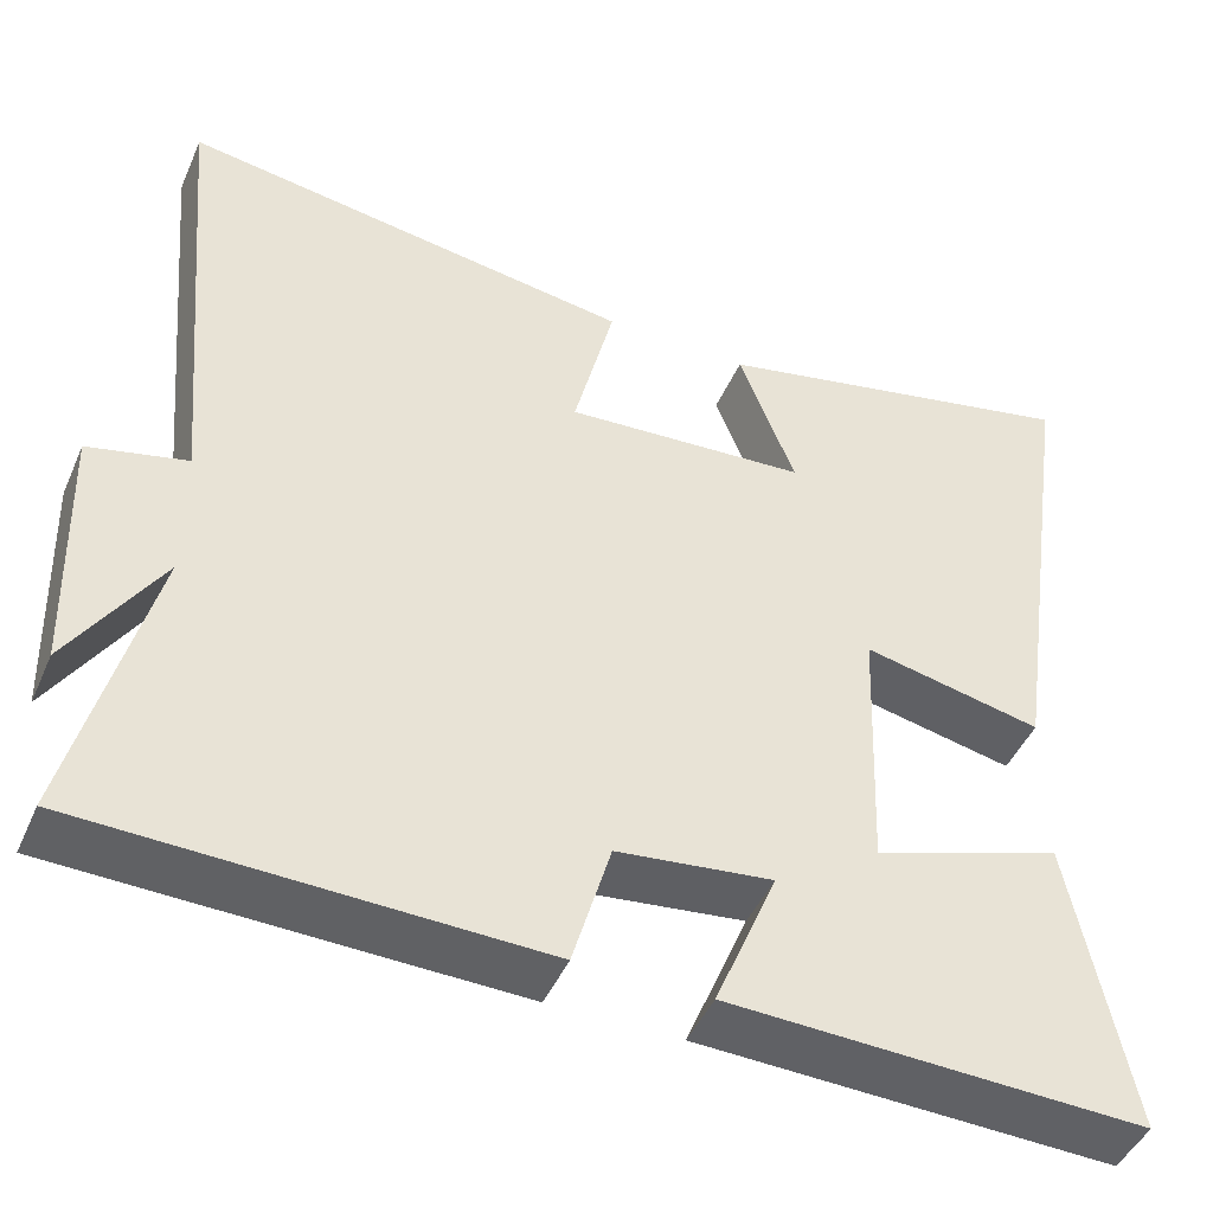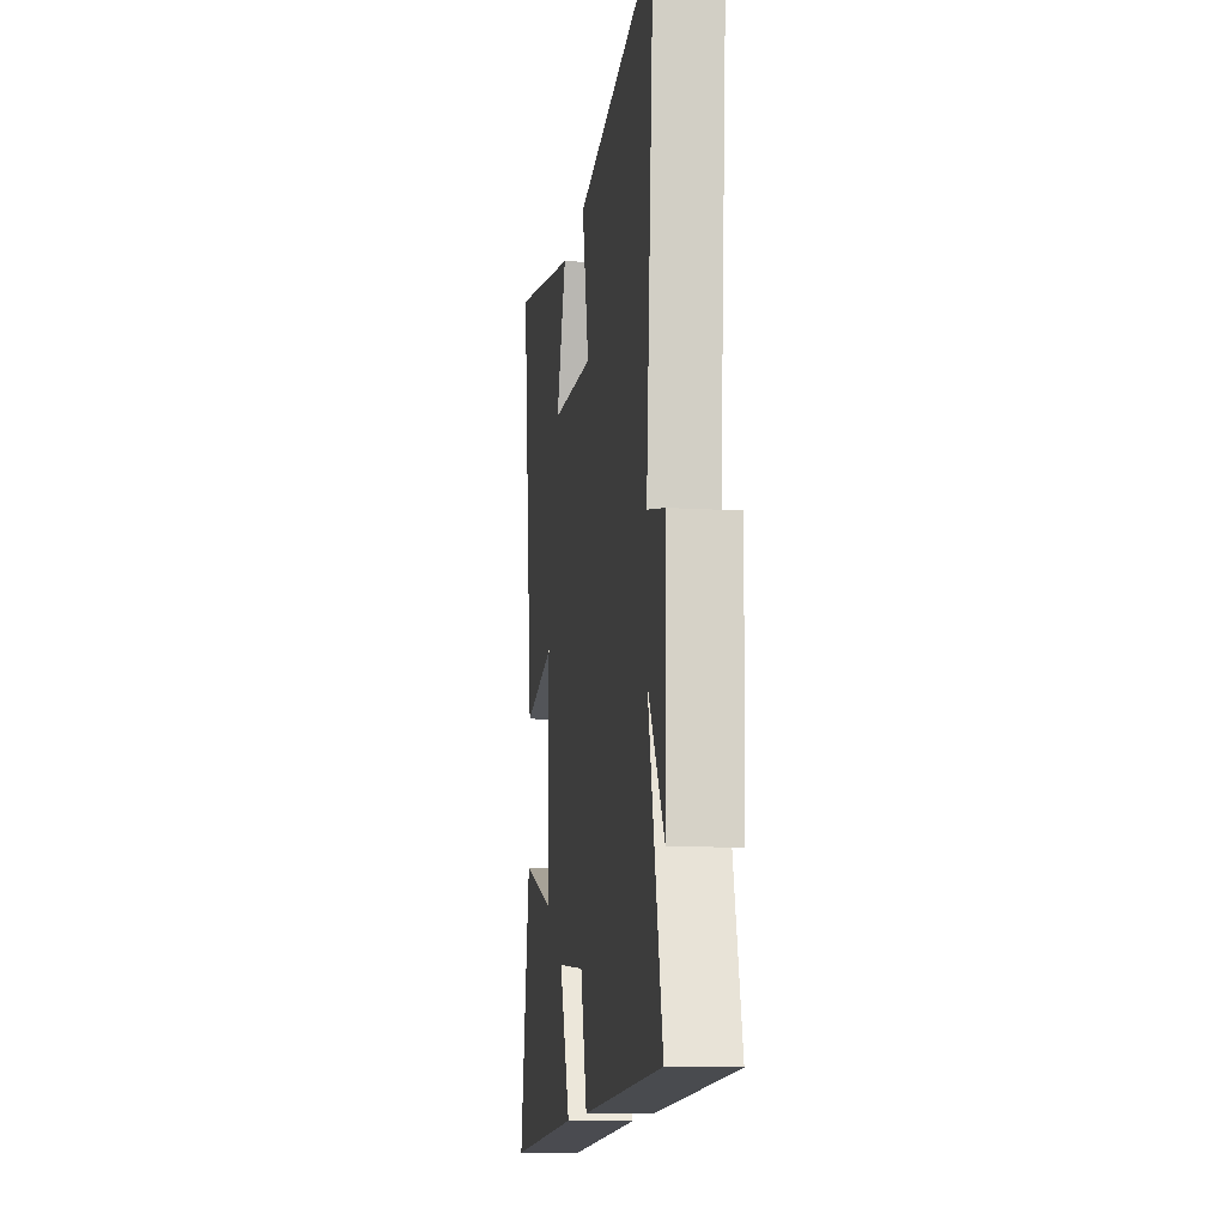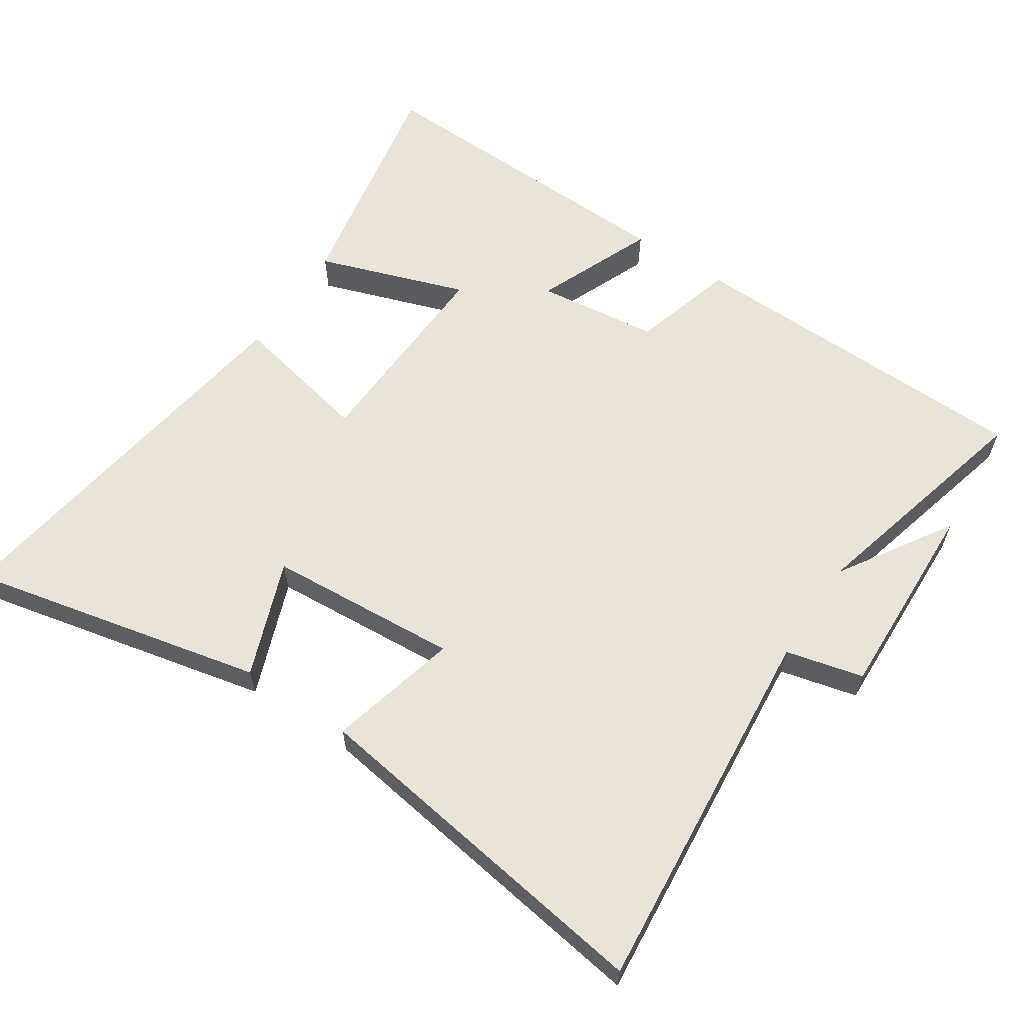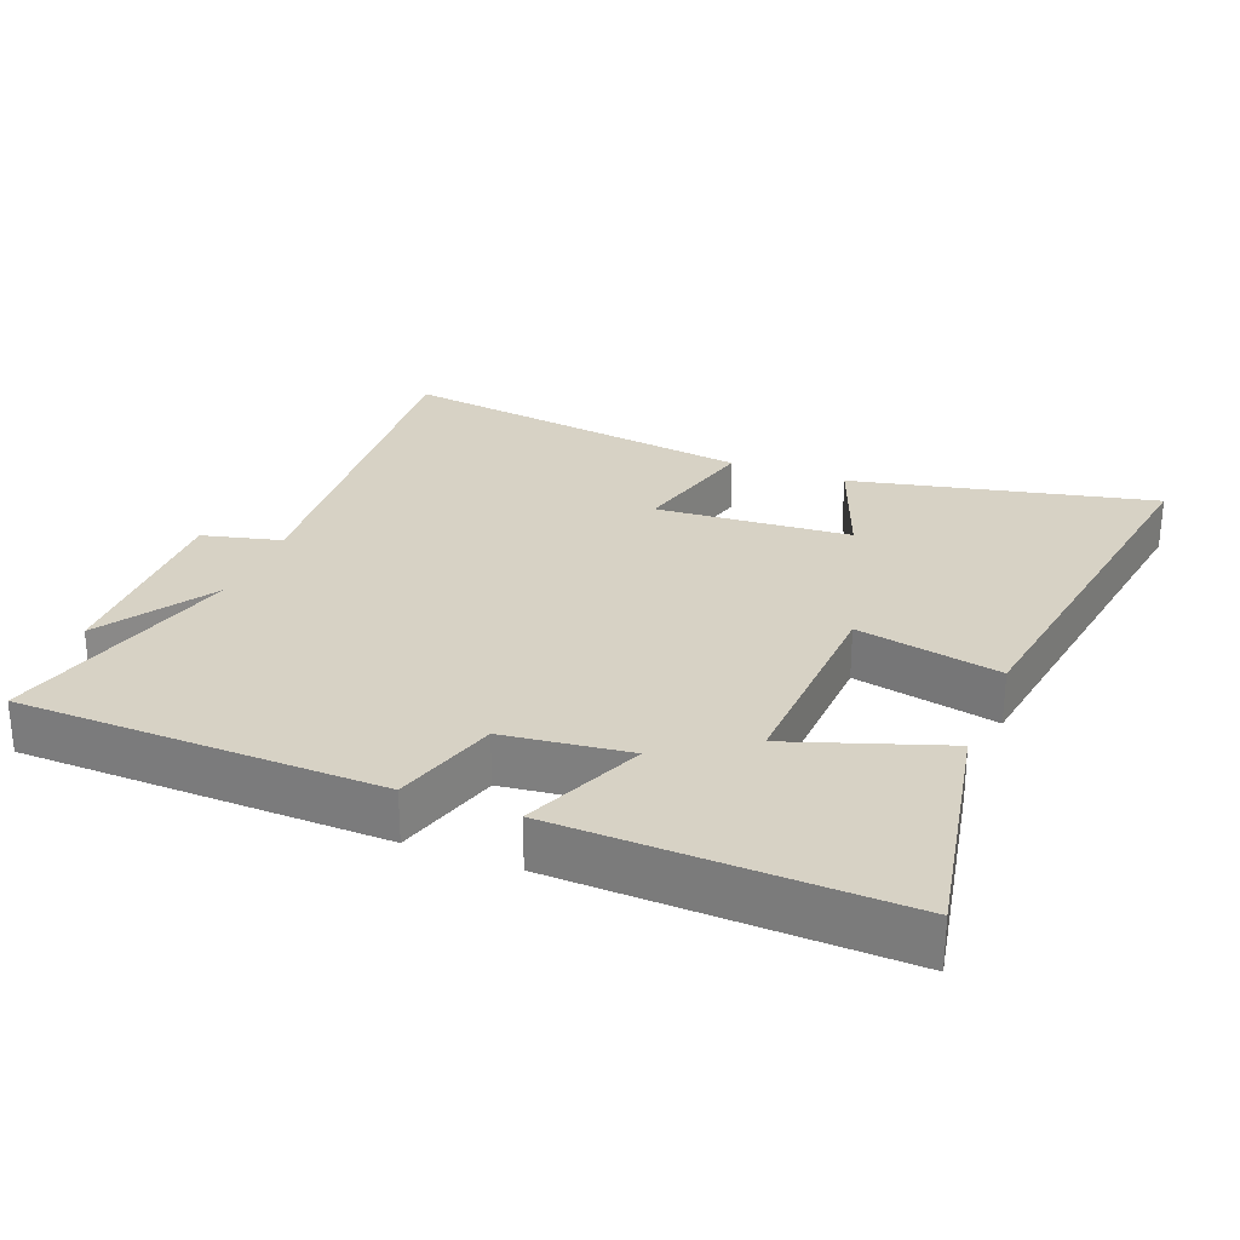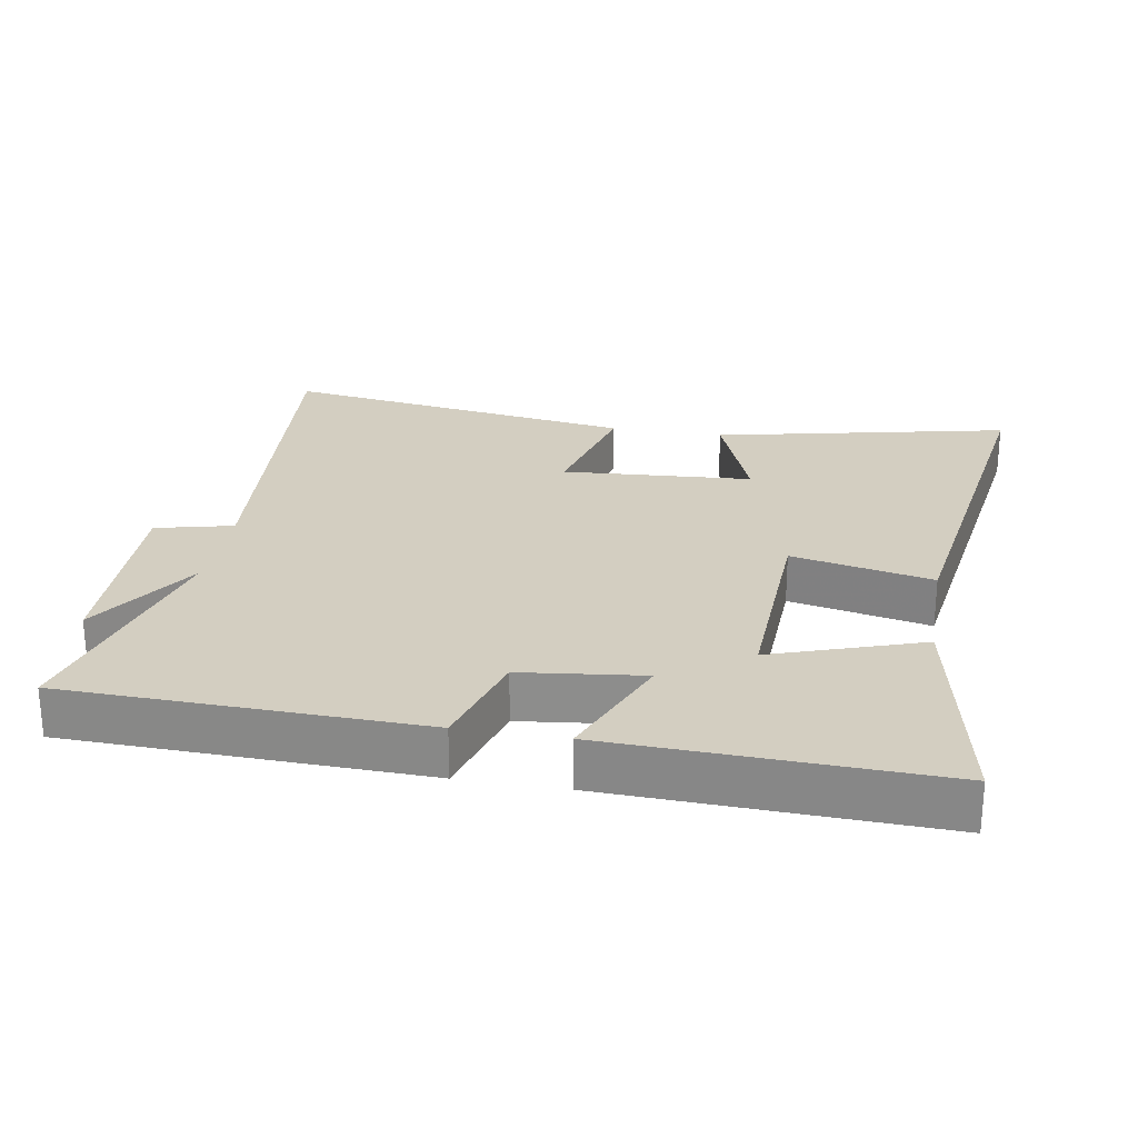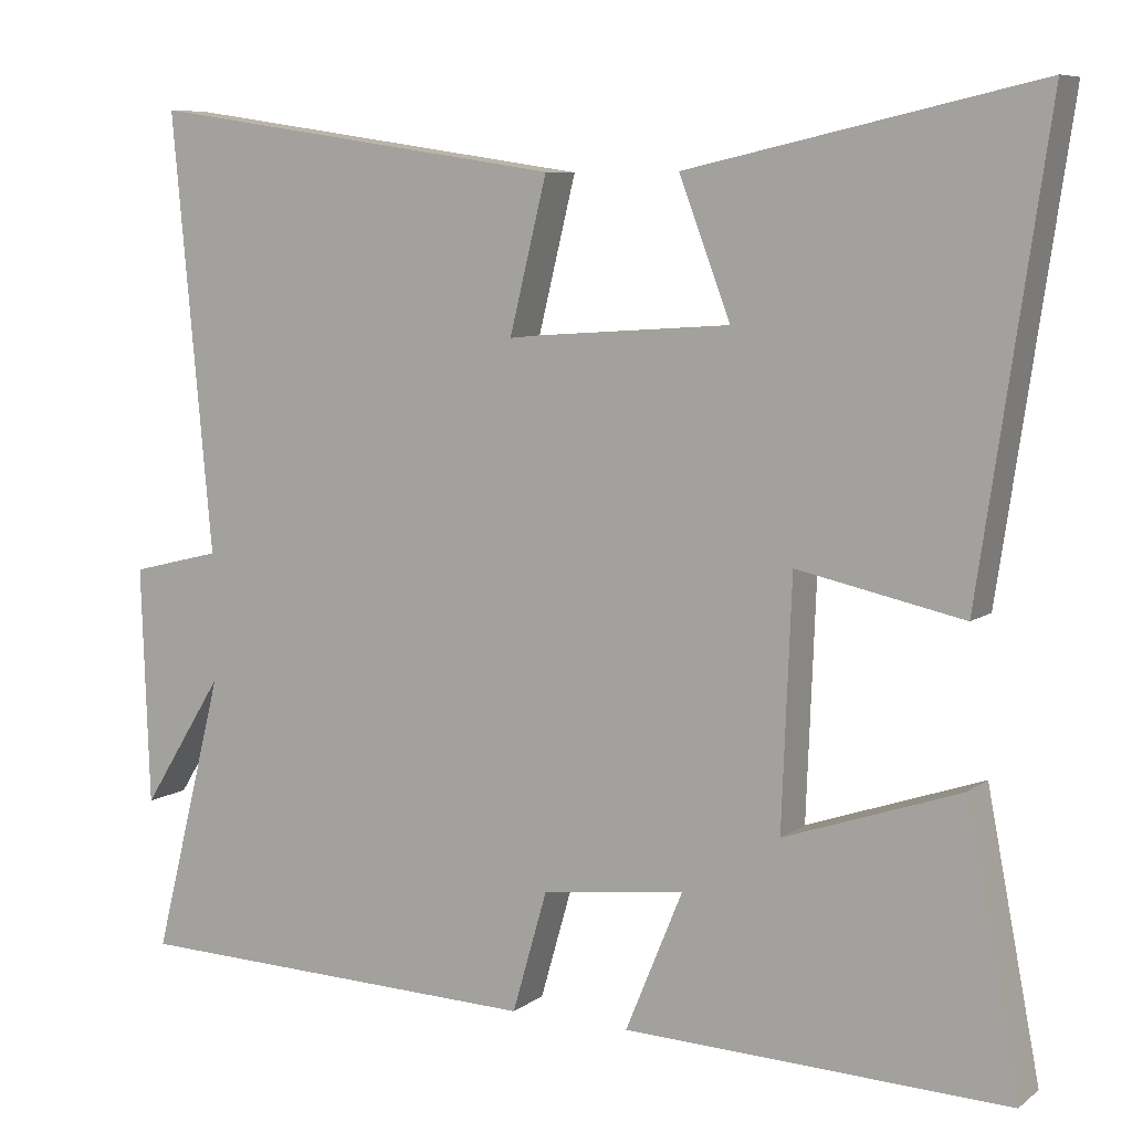
<metadata>
{"format":"obj","ext":"obj","renderer":"f3d","projection":"perspective","resolution":1024,"background":"white","views":[{"elev":-46.1,"azim":157.0,"up":"+Z"},{"elev":-12.7,"azim":82.2,"up":"+Z"},{"elev":60.9,"azim":33.6,"up":"+Y"},{"elev":27.2,"azim":-158.4,"up":"+Y"},{"elev":25.1,"azim":-170.1,"up":"+Y"},{"elev":7.8,"azim":-151.5,"up":"+Z"}]}
</metadata>
<code>
v -0.567 0.07 -0.516
v -0.5 0.07 -0.17
v -0.28 0.07 -0.246
v -0.292 0.07 0.062
v -0.5 0.07 0.018
v -0.585 0.07 0.597
v -0.148 0.07 0.5
v -0.213 0.07 0.329
v 0.069 0.07 0.309
v 0.022 0.07 0.5
v 0.55 0.07 0.578
v 0.5 0.07 0.029
v 0.614 0.07 0.001
v 0.604 0.07 -0.299
v 0.5 0.07 -0.133
v 0.59 0.07 -0.487
v 0.067 0.07 -0.5
v 0.023 0.07 -0.347
v -0.157 0.07 -0.325
v -0.085 0.07 -0.5
v -0.567 0 -0.516
v -0.5 0 -0.17
v -0.28 0 -0.246
v -0.292 0 0.062
v -0.5 0 0.018
v -0.585 0 0.597
v -0.148 0 0.5
v -0.213 0 0.329
v 0.069 0 0.309
v 0.022 0 0.5
v 0.55 0 0.578
v 0.5 0 0.029
v 0.614 0 0.001
v 0.604 0 -0.299
v 0.5 0 -0.133
v 0.59 0 -0.487
v 0.067 0 -0.5
v 0.023 0 -0.347
v -0.157 0 -0.325
v -0.085 0 -0.5
f 19 20 1 2
f 15 16 17 18
f 15 18 19
f 12 13 14 15
f 12 15 19
f 9 10 11 12
f 8 9 12 19
f 5 6 7 8
f 4 5 8
f 3 4 8 19
f 2 3 19
f 22 21 40 39
f 38 37 36 35
f 39 38 35
f 35 34 33 32
f 39 35 32
f 32 31 30 29
f 39 32 29 28
f 28 27 26 25
f 28 25 24
f 39 28 24 23
f 39 23 22
f 1 21 22 2
f 2 22 23 3
f 3 23 24 4
f 4 24 25 5
f 5 25 26 6
f 6 26 27 7
f 7 27 28 8
f 8 28 29 9
f 9 29 30 10
f 10 30 31 11
f 11 31 32 12
f 12 32 33 13
f 13 33 34 14
f 14 34 35 15
f 15 35 36 16
f 16 36 37 17
f 17 37 38 18
f 18 38 39 19
f 19 39 40 20
f 20 40 21 1

</code>
